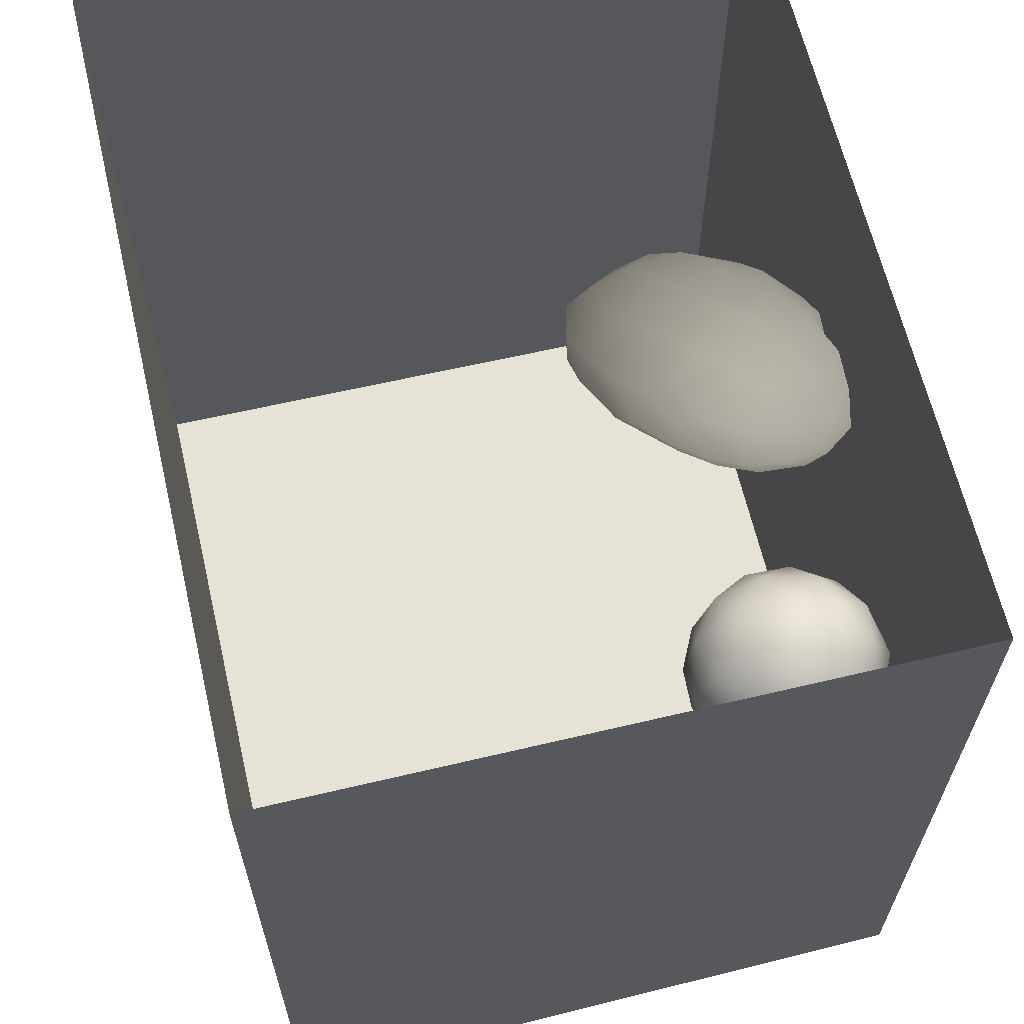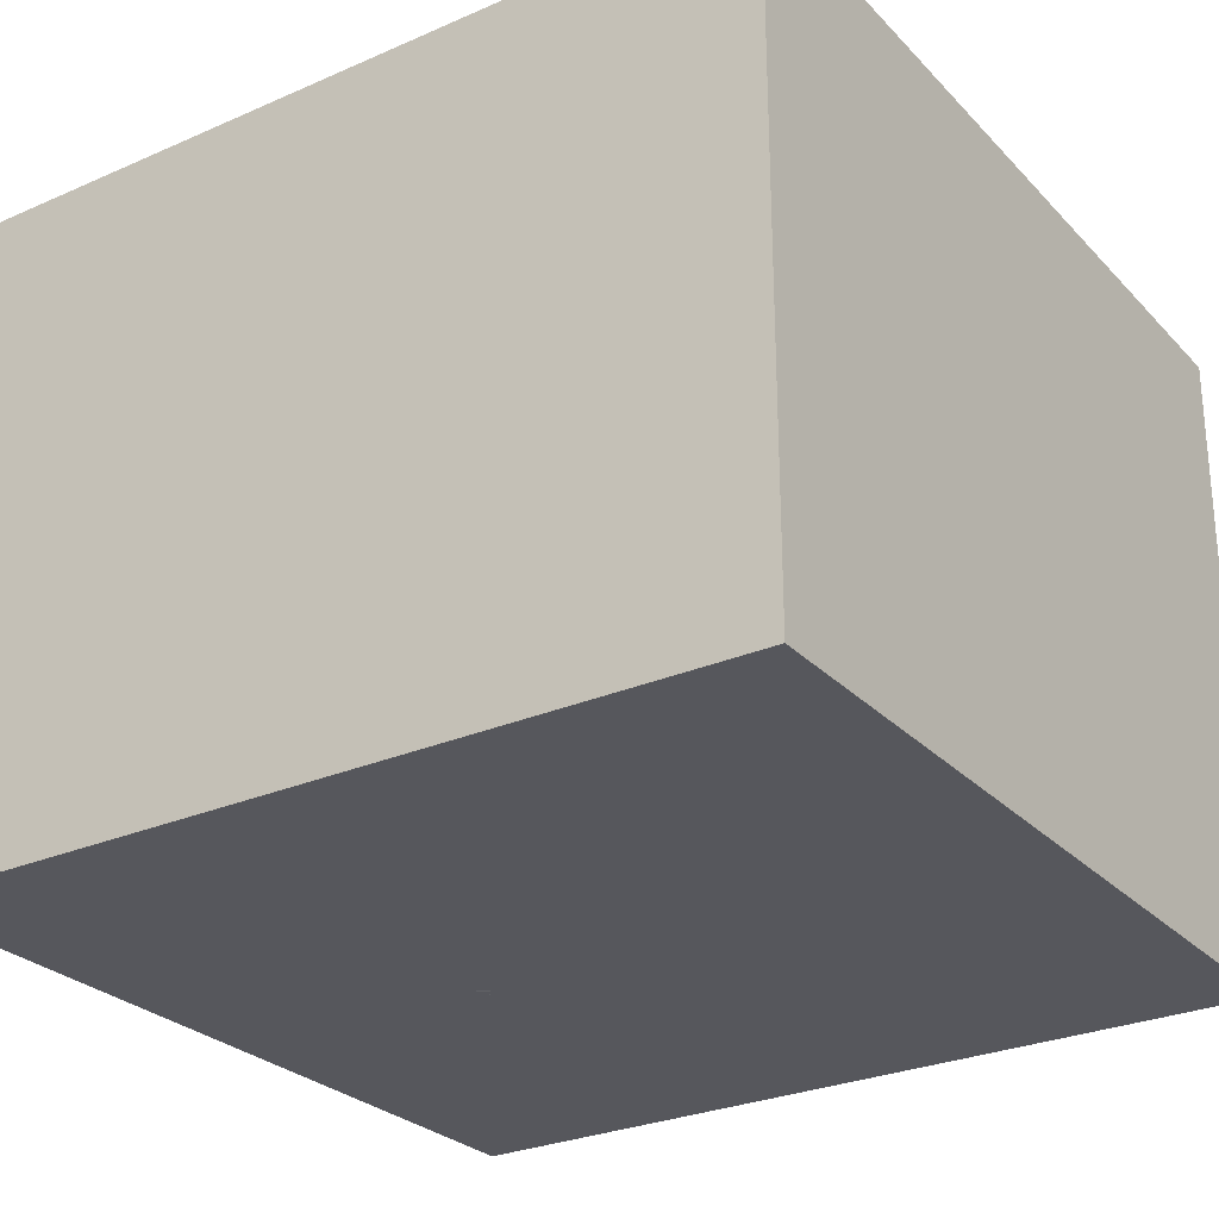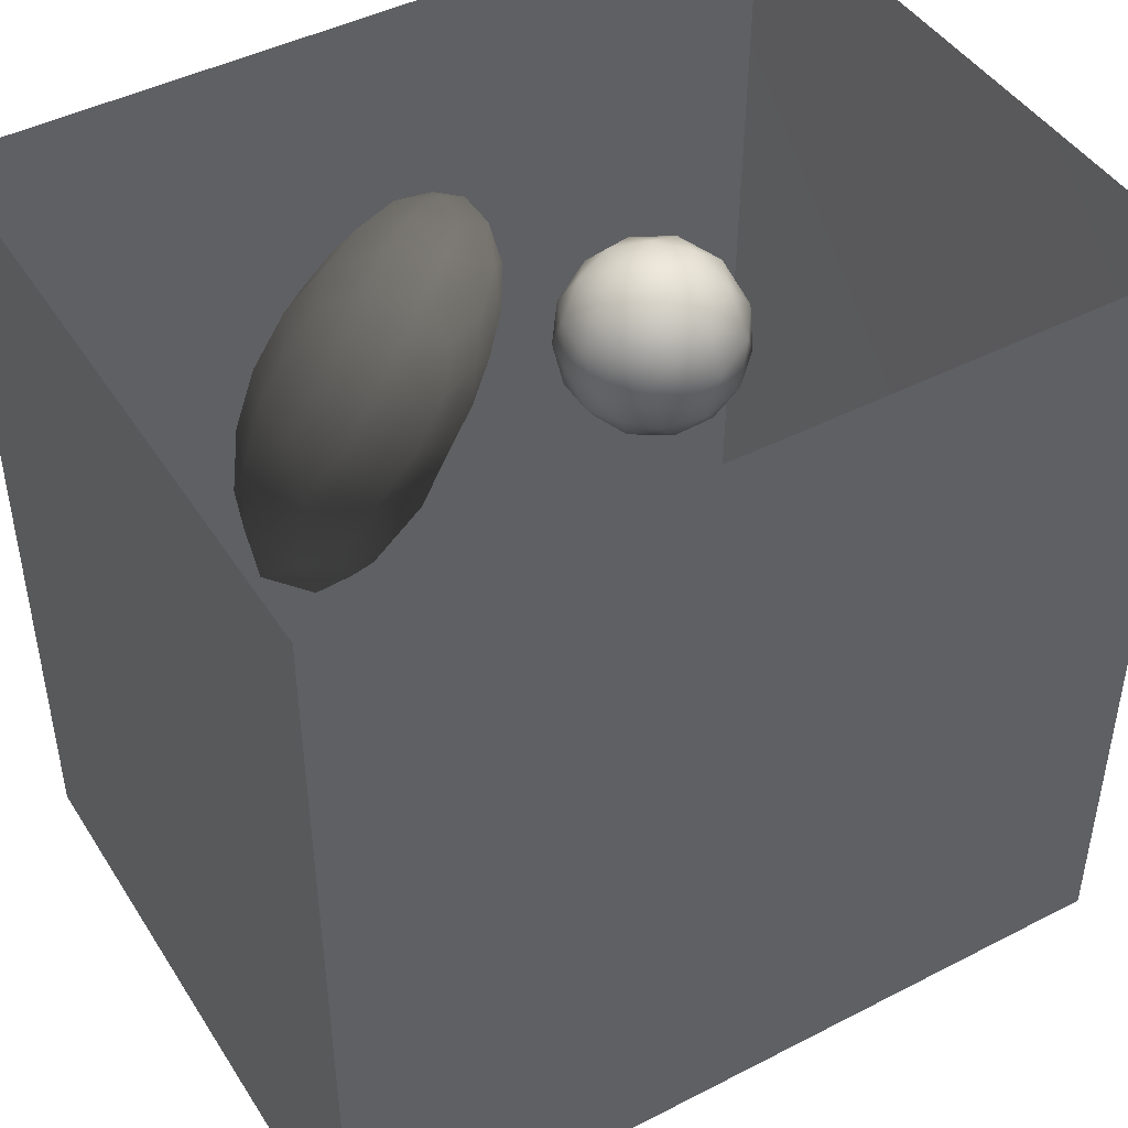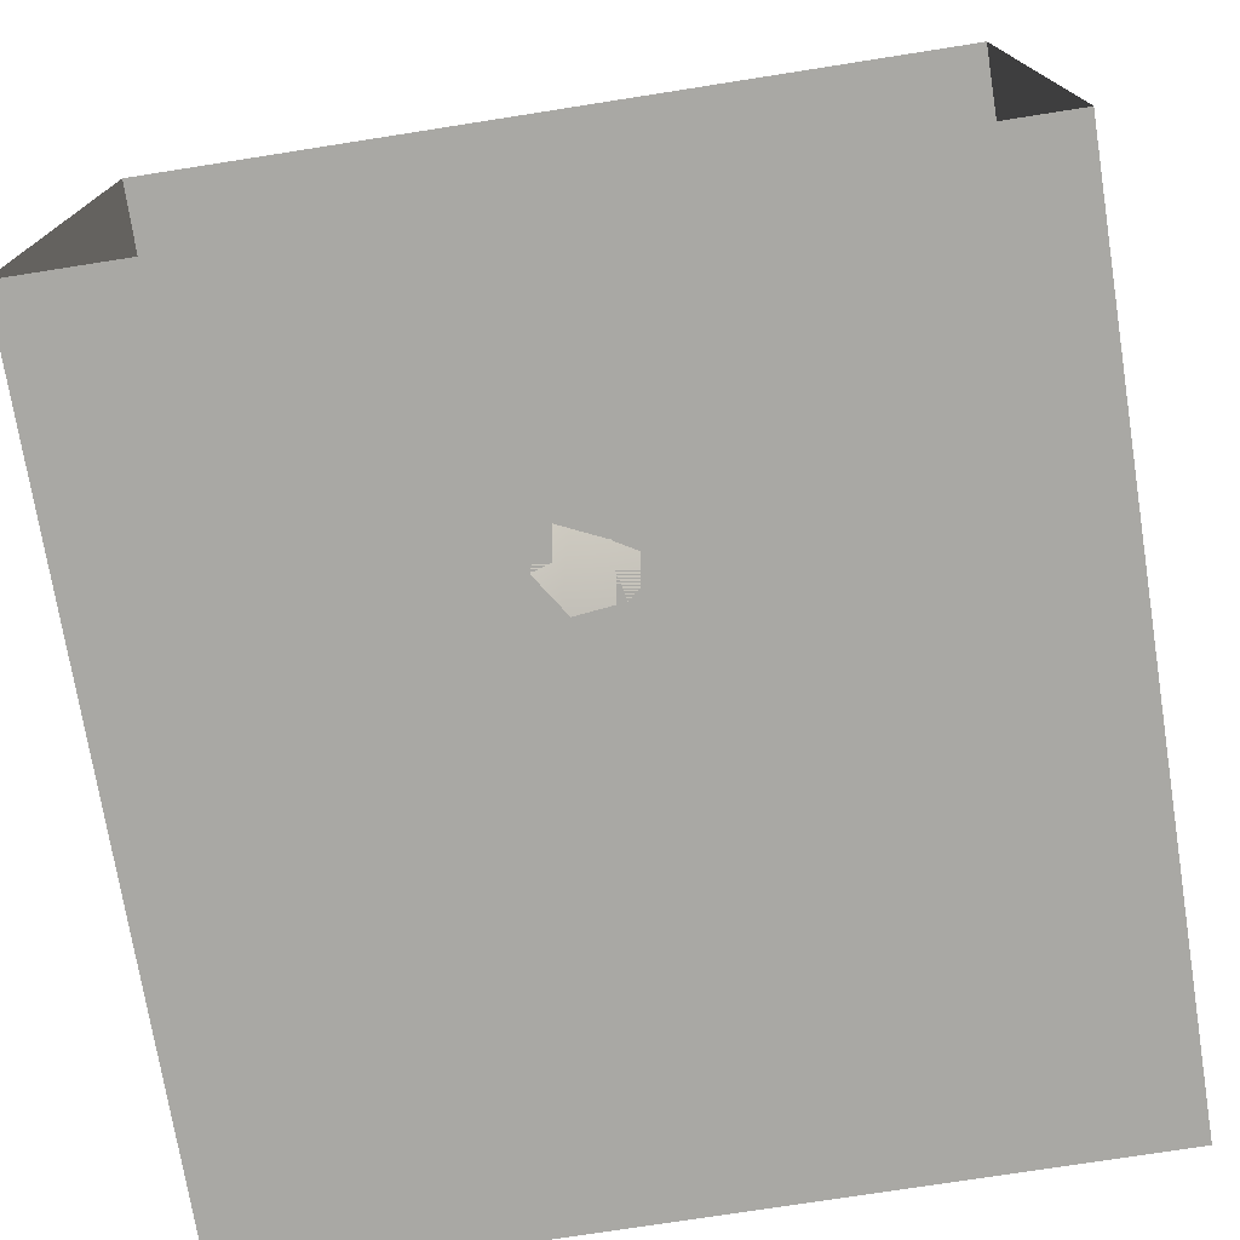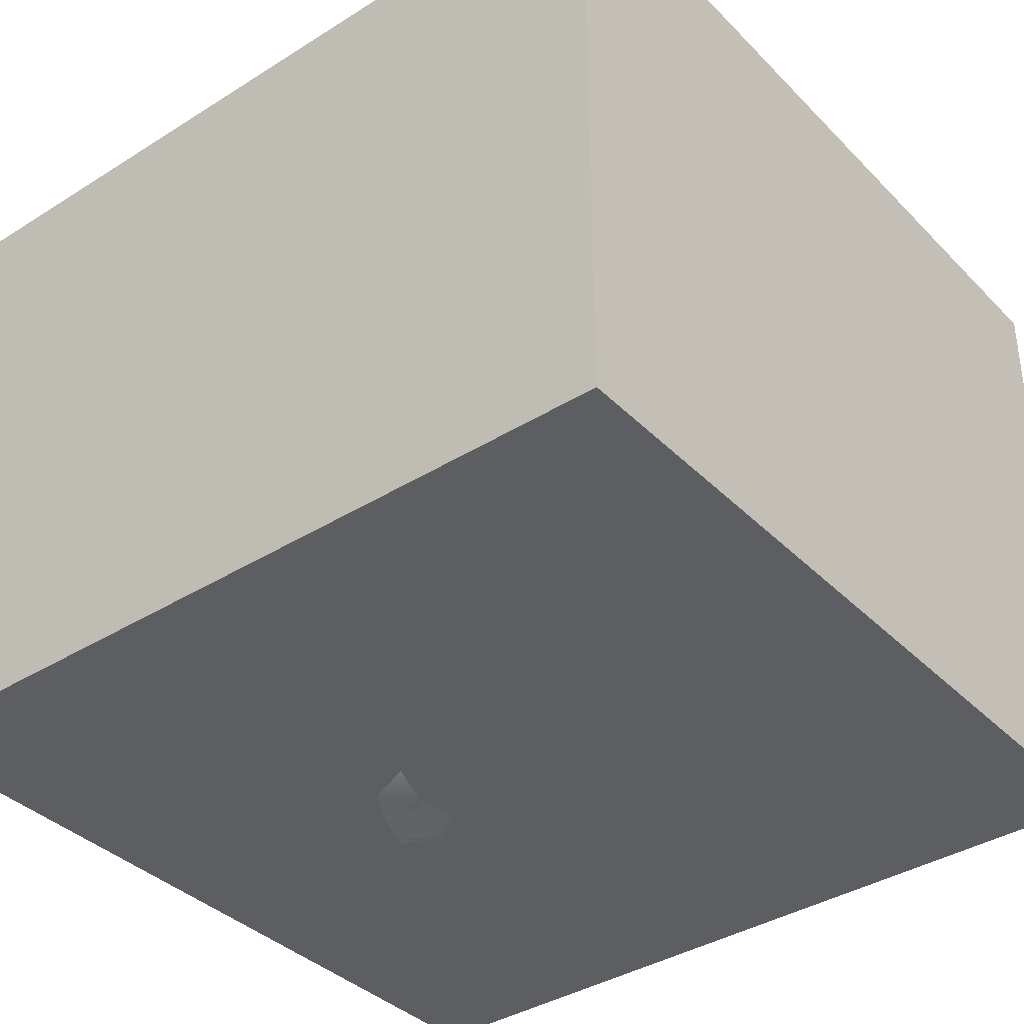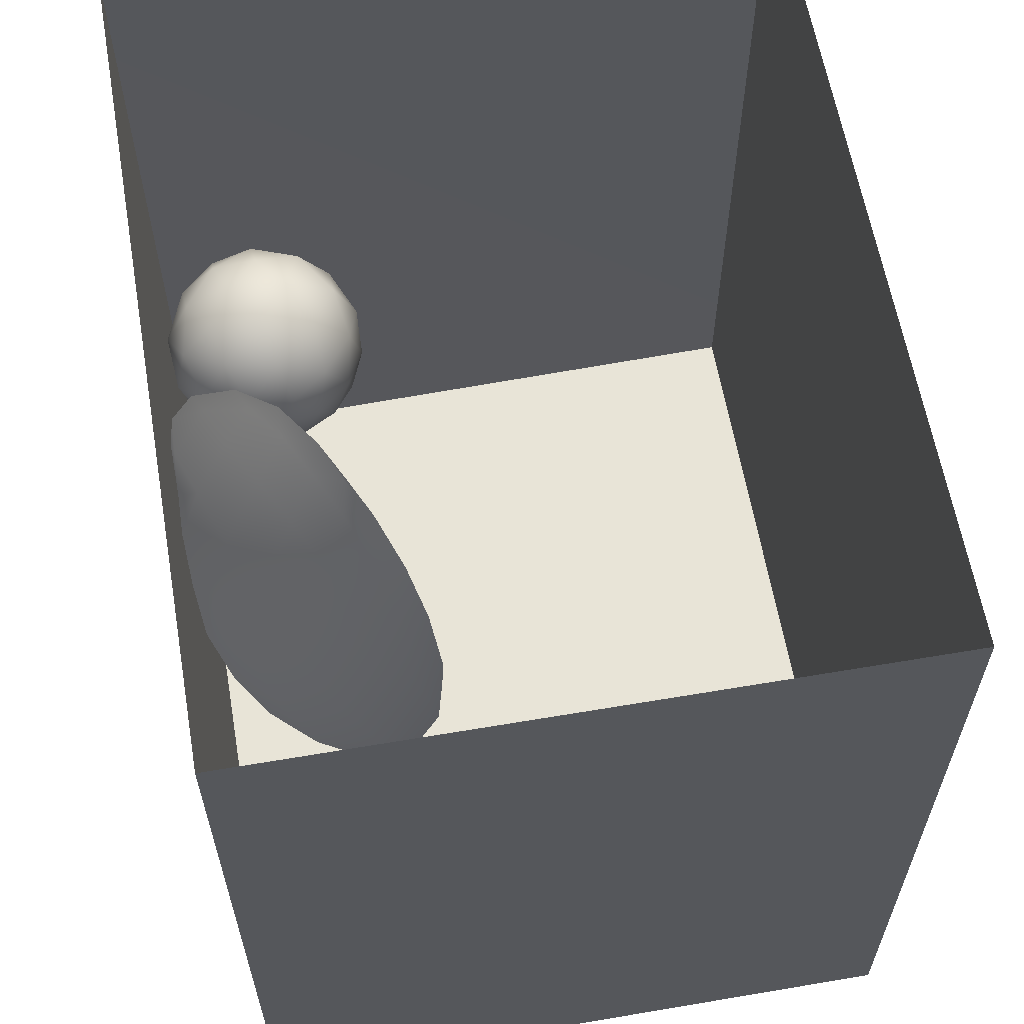
<metadata>
{"format":"obj","ext":"obj","renderer":"f3d","projection":"perspective","resolution":1024,"background":"white","views":[{"elev":63.3,"azim":-103.1,"up":"+Z"},{"elev":-27.6,"azim":123.7,"up":"+Y"},{"elev":45.2,"azim":149.3,"up":"+Z"},{"elev":-74.9,"azim":8.9,"up":"+Y"},{"elev":-37.7,"azim":128.6,"up":"+Y"},{"elev":61.3,"azim":80.2,"up":"+Z"}]}
</metadata>
<code>
v -0.1766 0.06421 0.4651
v -0.1749 0.01455 0.3855
v -0.1197 0.0131 0.4685
v -0.2105 0.0959 0.3972
v -0.196 0.07046 0.3198
v -0.1283 0 0.3001
v -0.0999 0.09159 0.5168
v -0.0888 0 0.3959
v -0.1805 0.1667 0.4589
v -0.208 0.1784 0.3381
v -0.09479 0.1941 0.5052
v -0.01915 0.01045 0.4802
v -0.1435 0.2602 0.4146
v 0.002222 0.1291 0.5249
v -0.1679 0.1053 0.2197
v 0.01535 0 0.348
v -0.02057 0.2583 0.4872
v -0.1632 0.2527 0.2705
v 0.09951 0.1898 0.5005
v -0.06651 0 0.2065
v 0.08977 0.04993 0.4771
v -0.1272 0.2054 0.1516
v -0.08298 0.08211 0.1193
v 0.02562 0.007693 0.1117
v 0.04332 0 0.2192
v 0.1424 3.076e-05 0.3878
v 0.1222 0 0.2849
v 0.2346 0.005233 0.312
v 0.207 0.09766 0.4384
v -0.09133 0.3212 0.205
v 0.06984 0.3147 0.4475
v -0.06275 0.3397 0.3597
v 0.01198 0.09013 0.03505
v 0.1721 0 0.1681
v -0.01489 0.3916 0.2645
v -0.05285 0.2857 0.08354
v -0.06141 0.1722 0.06648
v 0.1891 0.2523 0.4547
v 0.04678 0.3878 0.3561
v 0.1294 0.02679 0.04015
v 0.008745 0.2116 -0.000394
v 0.2828 0.1875 0.4114
v 0.2633 0.01726 0.07706
v 0.09671 0.4448 0.2597
v -0.002996 0.3923 0.1465
v 0.3104 0.01729 0.2067
v 0.2779 0.3095 0.395
v 0.3147 0.08833 0.3424
v 0.1615 0.3732 0.3903
v 0.1019 0.1277 -0.03745
v 0.04803 0.3535 0.005674
v 0.2252 0.07579 -0.03138
v 0.2551 0.4245 0.3198
v 0.0919 0.4577 0.1128
v 0.3906 0.06468 0.1087
v 0.4141 0.1149 0.2361
v 0.3748 0.2116 0.3428
v 0.09369 0.2397 -0.06456
v 0.3357 0.07065 0.004248
v 0.1949 0.1887 -0.1014
v 0.206 0.5017 0.1801
v 0.3772 0.35 0.3189
v 0.3259 0.1419 -0.08713
v 0.4645 0.2496 0.2554
v 0.4916 0.1655 0.129
v 0.4406 0.1304 -0.00345
v 0.1555 0.324 -0.09871
v 0.2897 0.2548 -0.1478
v 0.5397 0.3109 0.1526
v 0.4606 0.3801 0.2391
v 0.2496 0.3879 -0.1371
v 0.3572 0.4674 0.2396
v 0.3151 0.538 0.1228
v 0.3823 0.3506 -0.1778
v 0.43 0.2182 -0.1186
v 0.542 0.2341 0.01201
v 0.4809 0.4792 0.1476
v 0.183 0.4792 -0.01138
v 0.5858 0.381 0.03523
v 0.3167 0.4824 -0.1218
v 0.3092 0.545 -0.007697
v 0.4106 0.5557 0.0527
v 0.5331 0.3264 -0.1206
v 0.462 0.4685 -0.1597
v 0.405 0.5524 -0.05878
v 0.5238 0.5263 0.007423
v 0.5795 0.4329 -0.07785
v -0.03036 0.1192 0.3439
v 0.1302 0.1994 0.2158
v 0.4397 0.4026 -0.00668
v 0.2388 0.3217 -0.02101
v 0.3066 0.4124 -0.02658
v 0.4487 0.278 0.106
v 0.3354 0.4132 0.09075
v 0.3572 0.2708 0.009706
v 0.2933 0.152 0.09042
v 0.2294 0.3434 0.1464
v 0.3694 0.2364 0.161
v 0.3388 0.3416 -0.08532
v 0.1822 0.2285 0.0231
g leftSphere
f 75 76 66
f 77 82 73
f 46 43 55
f 72 77 73
f 43 59 55
f 77 86 82
f 53 44 49
f 8 12 3
f 3 12 7
f 2 8 3
f 74 84 83
f 74 68 71
f 79 87 86
f 2 4 5
f 38 47 49
f 76 83 79
f 50 58 60
f 46 34 43
f 30 22 18
f 75 66 63
f 20 25 16
f 6 15 20
f 52 50 60
f 2 3 1
f 36 45 51
f 66 55 59
f 16 26 21
f 16 25 27
f 50 52 40
f 13 10 9
f 24 25 20
f 44 39 49
f 14 19 17
f 24 23 33
f 31 19 38
f 22 15 18
f 43 34 40
f 31 39 32
f 16 8 6
f 21 26 29
f 57 56 64
f 47 62 53
f 3 7 1
f 29 48 42
f 30 45 36
f 76 69 65
f 28 34 46
f 17 11 14
f 46 56 48
f 84 80 85
f 43 52 59
f 77 69 79
f 56 55 65
f 67 51 78
f 75 83 76
f 17 32 13
f 48 28 46
f 6 8 2
f 79 69 76
f 44 45 35
f 5 6 2
f 16 12 8
f 58 41 51
f 21 12 16
f 48 56 57
f 58 51 67
f 23 15 22
f 27 34 28
f 73 81 78
f 14 12 21
f 10 15 5
f 80 84 74
f 29 19 21
f 70 77 72
f 24 34 25
f 28 26 27
f 49 39 31
f 40 33 50
f 83 84 87
f 5 15 6
f 17 19 31
f 38 29 42
f 49 47 53
f 68 67 71
f 9 11 13
f 42 47 38
f 65 66 76
f 1 4 2
f 85 81 82
f 68 60 67
f 16 6 20
f 79 86 77
f 13 11 17
f 86 85 82
f 39 44 35
f 64 56 65
f 78 61 73
f 79 83 87
f 54 61 78
f 87 84 86
f 73 61 72
f 84 85 86
f 48 57 42
f 59 63 66
f 25 34 27
f 14 11 7
f 28 48 29
f 29 26 28
f 51 54 78
f 70 62 64
f 20 23 24
f 54 45 44
f 32 30 18
f 74 75 68
f 71 80 74
f 65 55 66
f 74 83 75
f 56 46 55
f 53 72 61
f 71 78 80
f 62 47 57
f 71 67 78
f 58 67 60
f 80 81 85
f 13 18 10
f 59 52 63
f 21 19 14
f 44 53 61
f 9 4 1
f 77 70 69
f 37 23 22
f 1 7 9
f 5 4 10
f 62 57 64
f 80 78 81
f 33 23 37
f 40 34 24
f 32 18 13
f 50 41 58
f 75 63 68
f 37 41 33
f 10 4 9
f 7 11 9
f 63 52 60
f 57 47 42
f 49 31 38
f 35 32 39
f 31 32 17
f 73 82 81
f 30 32 35
f 20 15 23
f 27 26 16
f 35 45 30
f 36 37 22
f 7 12 14
f 36 41 37
f 18 15 10
f 70 64 69
f 33 41 50
f 54 44 61
f 24 33 40
f 51 45 54
f 40 52 43
f 38 19 29
f 51 41 36
f 72 62 70
f 22 30 36
f 53 62 72
f 69 64 65
f 63 60 68
v -0.5875 0.25 0
v -0.3375 0.25 0
v -0.3639 0.3618 0
v -0.3563 0.2986 0.08187
v -0.3653 0.3047 -0.1006
v -0.4035 0.3998 -0.07876
v -0.4327 0.4461 0.009191
v -0.3639 0.1884 0.09343
v -0.4106 0.388 0.1104
v -0.3675 0.1916 -0.1033
v -0.3585 0.1498 -8.755e-05
v -0.4211 0.2517 -0.1866
v -0.4442 0.3644 -0.1699
v -0.4851 0.4553 -0.09934
v -0.4094 0.2741 0.1738
v -0.5273 0.4926 -0.006295
v -0.4427 0.1371 -0.1697
v -0.436 0.1464 0.1697
v -0.5119 0.4644 0.104
v -0.4147 0.08009 0.06147
v -0.5002 0.3742 0.1986
v -0.4134 0.0815 -0.06174
v -0.5965 0.4833 -0.08926
v -0.5029 0.1961 -0.229
v -0.5492 0.415 -0.1838
v -0.5182 0.3029 -0.2343
v -0.5068 0.2362 0.2362
v -0.5332 0.122 0.2078
v -0.5008 0.04827 -0.1195
v -0.6272 0.4944 0.03432
v -0.5147 0.0433 0.1203
v -0.5564 0.1021 -0.1991
v -0.6521 0.4311 -0.1598
v -0.502 0.01518 -0.007365
v -0.6067 0.3224 0.2385
v -0.7093 0.4586 -0.06459
v -0.6208 0.4404 0.1585
v -0.6098 0.2073 -0.2453
v -0.6151 0.1857 0.24
v -0.6041 0.02082 -0.0985
v -0.738 0.44 0.06104
v -0.6256 0.06837 0.1675
v -0.6395 0.3351 -0.2293
v -0.7003 0.2569 0.223
v -0.7983 0.3769 -0.04453
v -0.7289 0.364 0.1717
v -0.6823 0.1056 -0.1807
v -0.6181 0.005694 0.04337
v -0.7402 0.3706 -0.157
v -0.7259 0.2395 -0.2079
v -0.7161 0.1473 0.1882
v -0.8113 0.3382 0.06798
v -0.7263 0.04958 -0.05535
v -0.7281 0.0603 0.08217
v -0.7816 0.2498 0.1576
v -0.7904 0.1614 -0.1161
v -0.8002 0.2782 -0.1284
v -0.789 0.147 0.1063
v -0.835 0.2508 -0.03502
v -0.806 0.1284 0.0009649
v -0.8277 0.222 0.06329
g rightSphere
f 160 161 159
f 159 161 152
f 156 160 159
f 134 120 131
f 153 156 147
f 155 158 151
f 139 128 127
f 116 123 130
f 112 117 124
f 150 149 143
f 126 112 124
f 139 127 135
f 152 155 146
f 120 111 108
f 110 105 102
f 132 117 129
f 138 126 124
f 106 105 113
f 127 128 118
f 137 130 141
f 121 115 109
f 141 152 146
f 131 120 118
f 128 139 142
f 149 145 136
f 122 117 110
f 123 116 114
f 153 147 140
f 129 134 140
f 132 129 140
f 108 115 118
f 148 153 140
f 115 127 118
f 103 106 107
f 160 156 153
f 126 125 113
f 121 109 119
f 136 145 141
f 111 122 110
f 117 112 110
f 134 122 120
f 131 128 142
f 148 131 142
f 128 131 118
f 156 159 157
f 150 138 147
f 133 149 136
f 158 154 151
f 106 114 107
f 148 134 131
f 123 114 125
f 154 142 151
f 160 154 158
f 121 127 115
f 108 111 102
f 109 103 107
f 127 121 135
f 142 139 151
f 104 115 108
f 161 160 158
f 154 148 142
f 138 143 126
f 145 149 157
f 105 112 113
f 156 150 147
f 112 105 110
f 135 137 146
f 123 136 130
f 145 159 152
f 144 139 135
f 149 150 157
f 114 116 107
f 144 155 151
f 123 133 136
f 116 119 107
f 161 155 152
f 149 133 143
f 109 104 103
f 138 150 143
f 133 123 125
f 148 154 153
f 134 148 140
f 132 138 124
f 104 108 102
f 122 134 129
f 137 119 130
f 111 110 102
f 125 114 113
f 144 135 146
f 139 144 151
f 138 132 147
f 103 104 102
f 130 136 141
f 141 145 152
f 137 121 119
f 154 160 153
f 122 111 120
f 112 126 113
f 150 156 157
f 117 122 129
f 115 104 109
f 119 109 107
f 105 106 103
f 119 116 130
f 147 132 140
f 121 137 135
f 105 103 102
f 143 133 125
f 159 145 157
f 114 106 113
f 120 108 118
f 137 141 146
f 155 144 146
f 126 143 125
f 155 161 158
f 117 132 124
v   1 0 -1.04
v  -0.99 0 -1.04
v  -1.01 0  0.99
v   1 0  0.99
g floor
f 162 163 164
f 164 165 162
v   1 1.59 -1.04
v   1 1.59  0.99
v  -1.02 1.59  0.99
v  -1.02 1.59 -1.04
g ceiling
f 166 167 168
f 168 169 166
v   1 1.59 -1.04
v  -1.02 1.59 -1.04
v  -0.99 0 -1.04
v   1 0 -1.04
g backWall
f 170 171 172
f 172 173 170
v  1 1.59 0.99
v  1 1.59 -1.04
v  1 0 -1.04
v  1 0 0.99
g rightWall
f 174 175 176
f 176 177 174
v  -1.02 1.59 -1.04
v  -1.02 1.59 0.99
v  -1.01 0 0.99
v  -0.99 0 -1.04
g leftWall
f 178 179 180
f 180 181 178
v  0.23 1.58 -0.22
v  0.23 1.58 0.16
v  -0.24 1.58 0.16
v  -0.24 1.58 -0.22
g light
f 182 183 184
f 184 185 182

</code>
